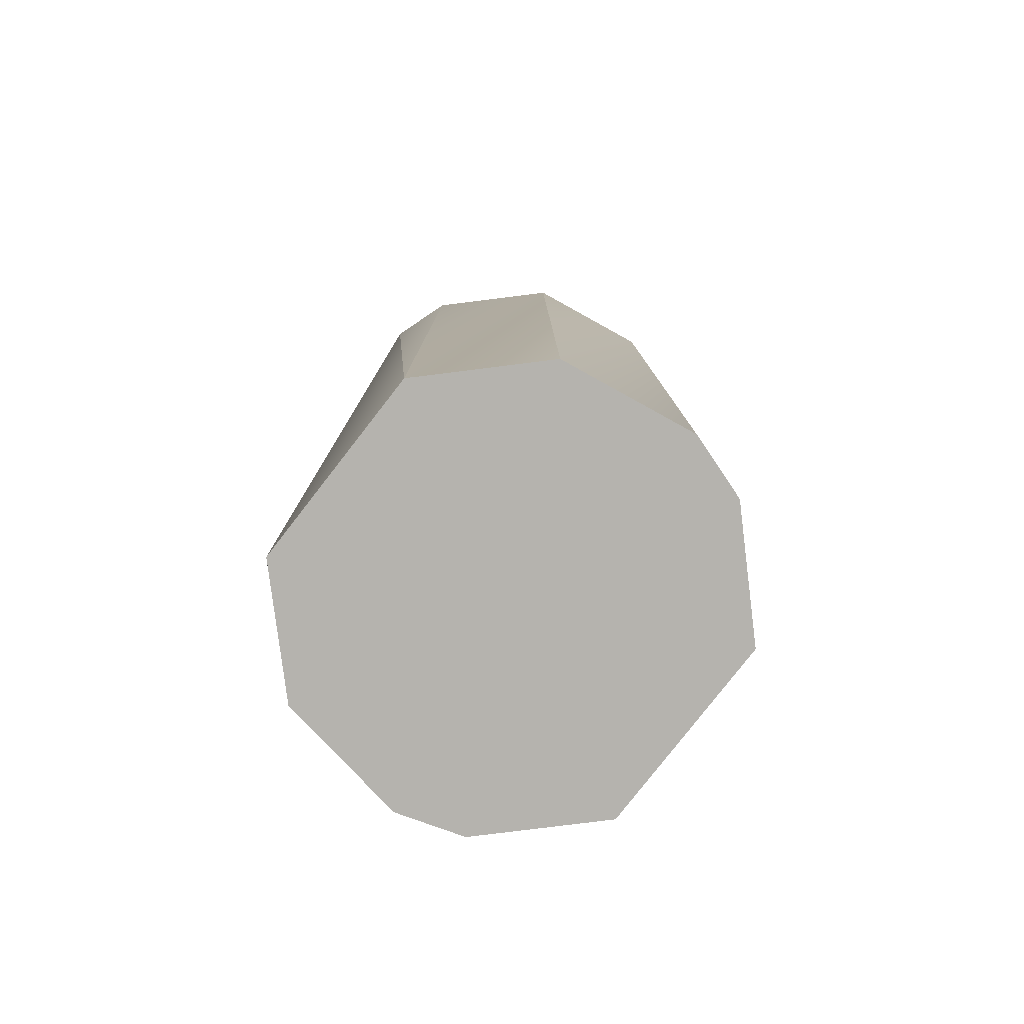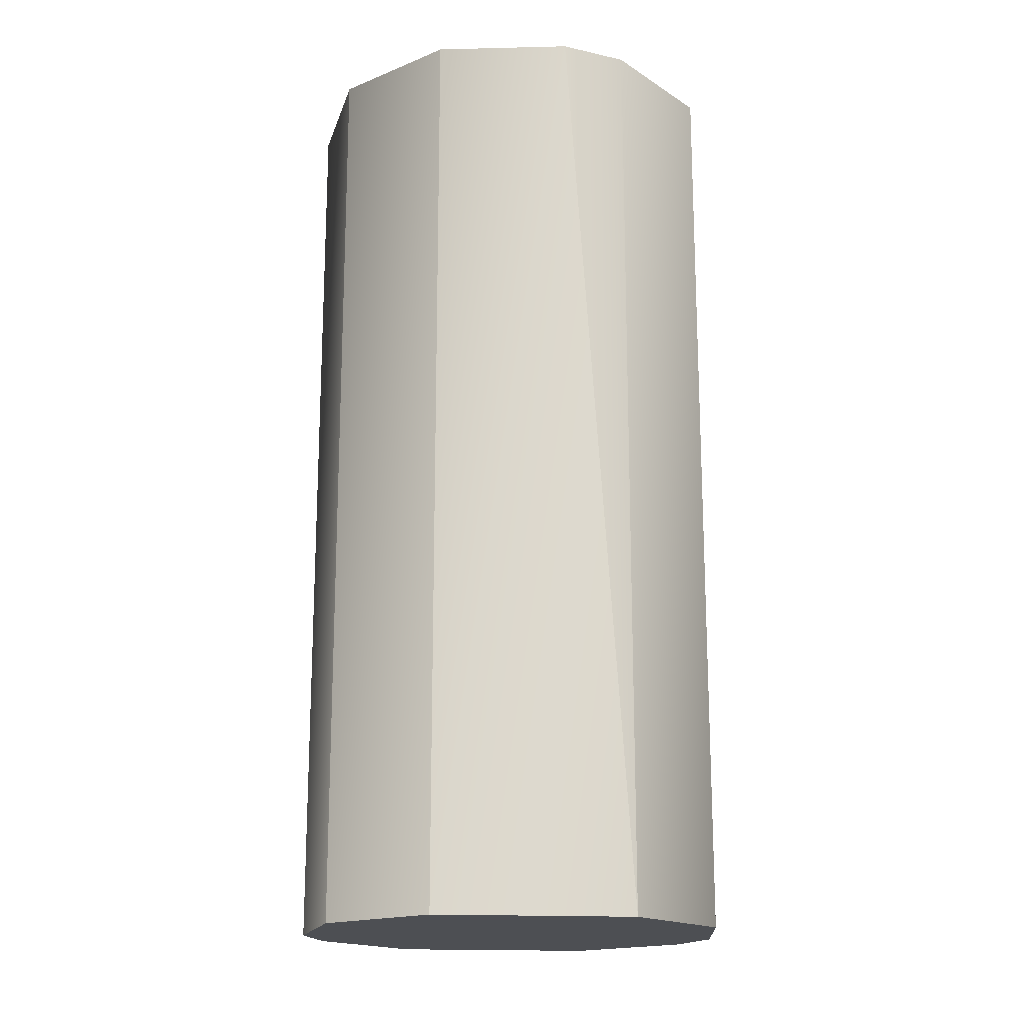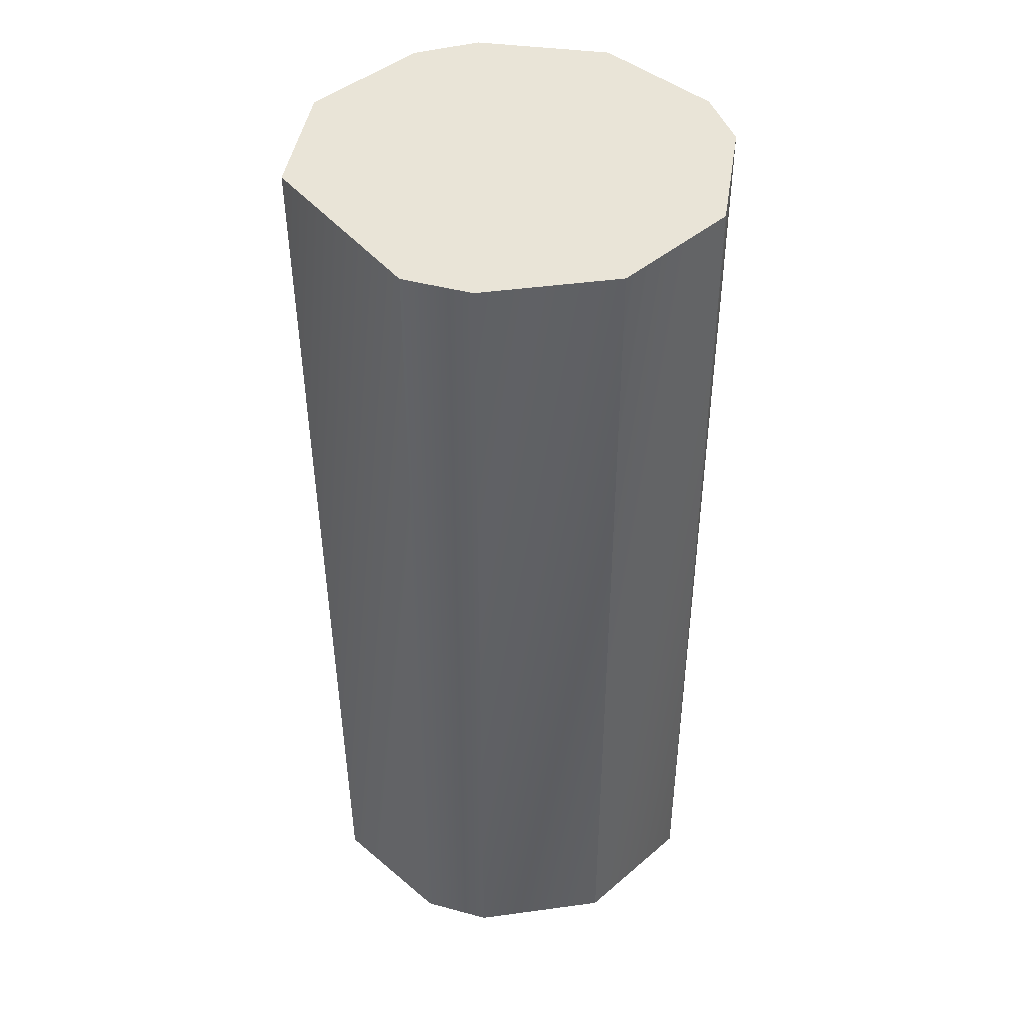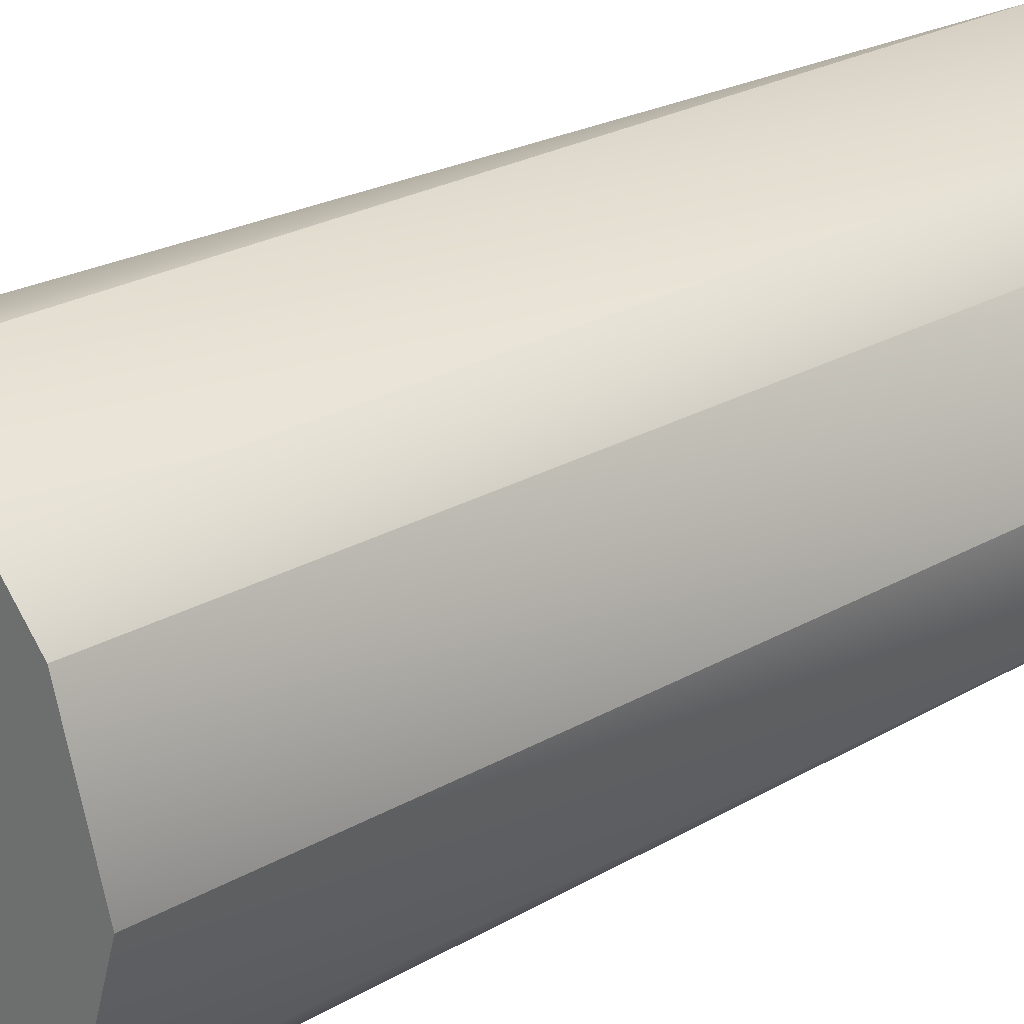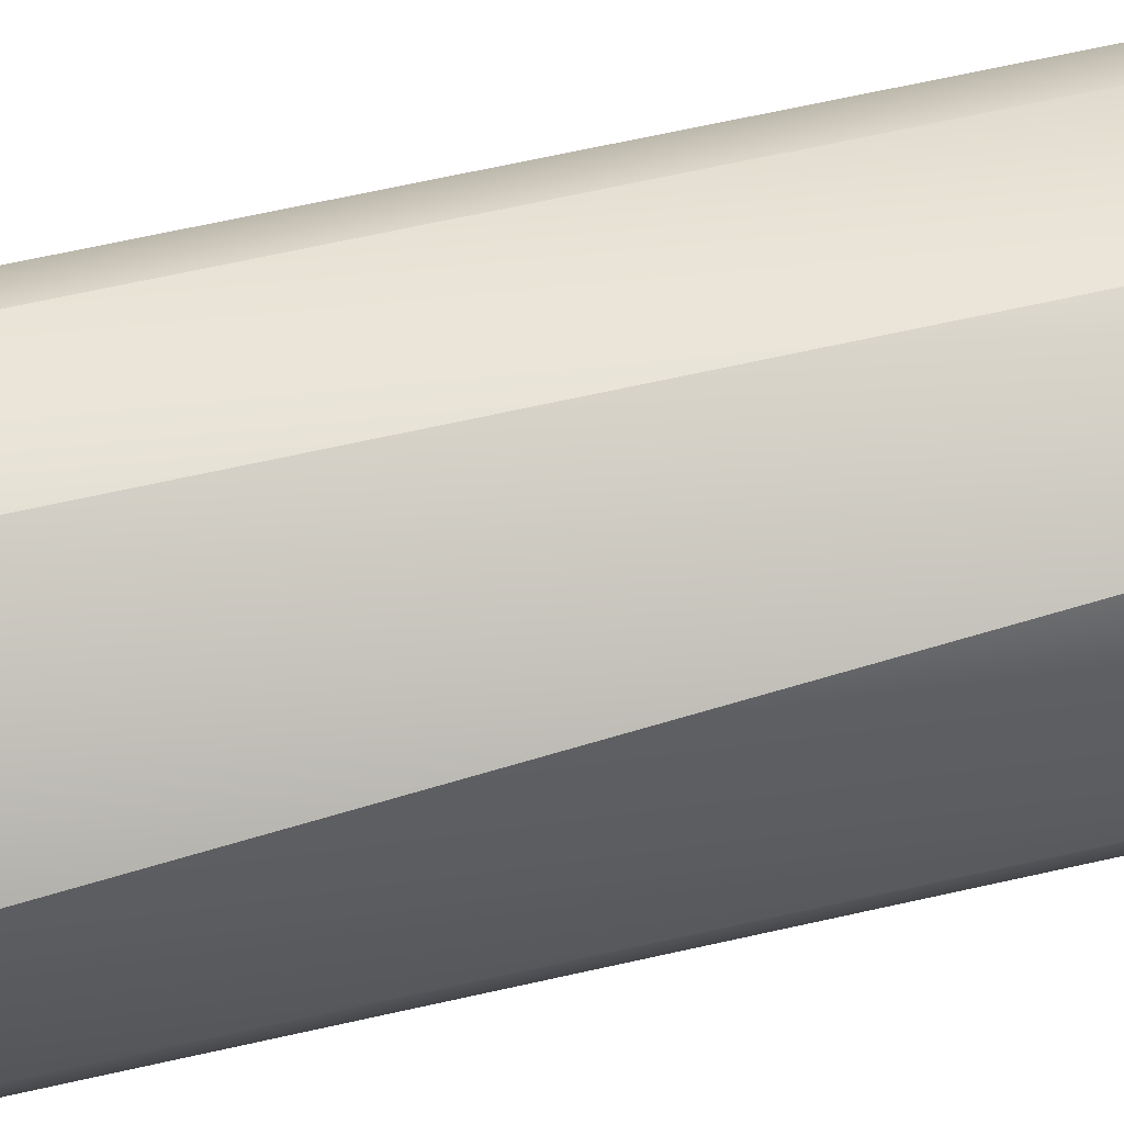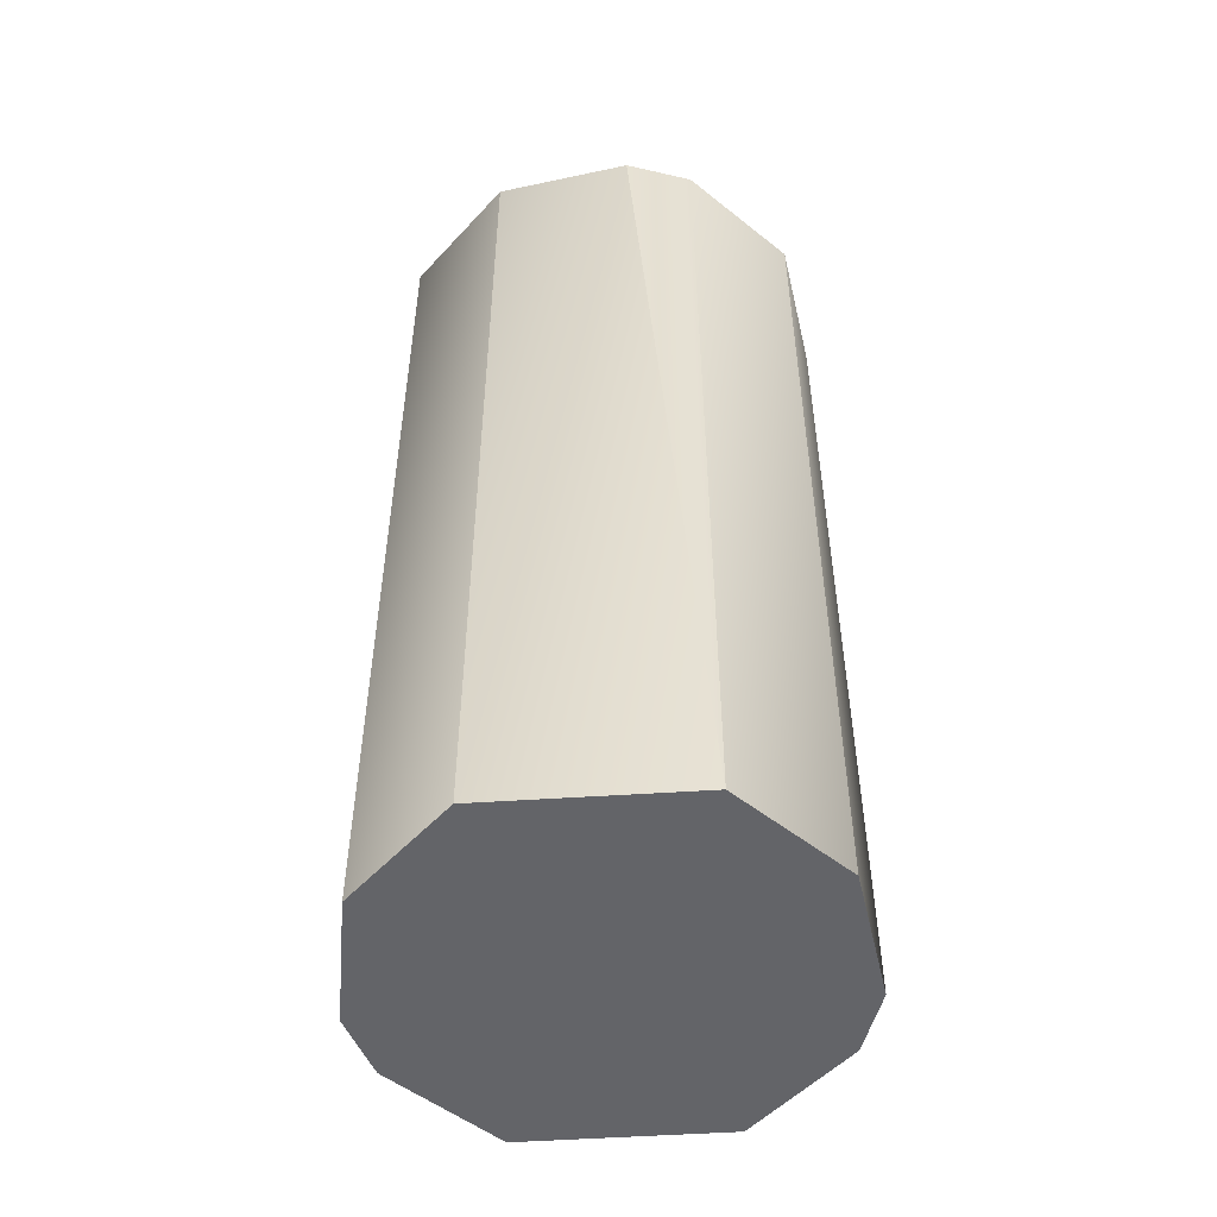
<metadata>
{"format":"obj","ext":"obj","renderer":"f3d","projection":"perspective","resolution":1024,"background":"white","views":[{"elev":-80.0,"azim":-100.9,"up":"+Y"},{"elev":-17.5,"azim":-159.2,"up":"+Y"},{"elev":43.0,"azim":116.8,"up":"+Y"},{"elev":25.0,"azim":-132.9,"up":"+Z"},{"elev":68.8,"azim":77.5,"up":"+Z"},{"elev":-51.3,"azim":-148.9,"up":"+Y"}]}
</metadata>
<code>
g default
v 0.3172 -0.09893 -0.1031
v 0.1961 -0.09893 -0.2699
v 0 -0.09893 -0.3336
v -0.2699 -0.09893 -0.1961
v -0.3336 -0.09893 0
v -0.2699 -0.09893 0.1961
v -0.1961 -0.09893 0.2699
v 0 -0.09893 0.3336
v 0.2699 -0.09893 0.1961
v 0.3336 -0.09893 0
v 0.1961 1.308 -0.2699
v 0 1.308 -0.3336
v -0.1961 1.308 -0.2699
v -0.2699 1.308 -0.1961
v -0.3336 1.308 0
v -0.2699 1.308 0.1961
v -0.1961 1.308 0.2699
v 0 1.308 0.3336
v 0.1961 1.308 0.2699
v 0.3336 1.308 0
v 0.3172 1.308 -0.1031
g tree4:pCylinder1
f 21 1 11
f 1 2 11
f 11 2 12
f 2 3 12
f 12 3 13
f 3 4 13
f 13 4 14
f 14 4 15
f 4 5 15
f 15 5 16
f 5 6 16
f 6 7 16
f 16 7 17
f 17 7 18
f 7 8 18
f 18 8 19
f 8 9 19
f 19 9 20
f 9 10 20
f 10 1 20
f 20 1 21
f 3 2 1
f 3 1 4
f 5 4 1
f 5 1 6
f 7 6 1
f 7 1 8
f 8 1 9
f 9 1 10
f 21 11 12
f 12 13 21
f 13 14 21
f 21 14 15
f 15 16 21
f 16 17 21
f 17 18 21
f 18 19 21
f 19 20 21

</code>
